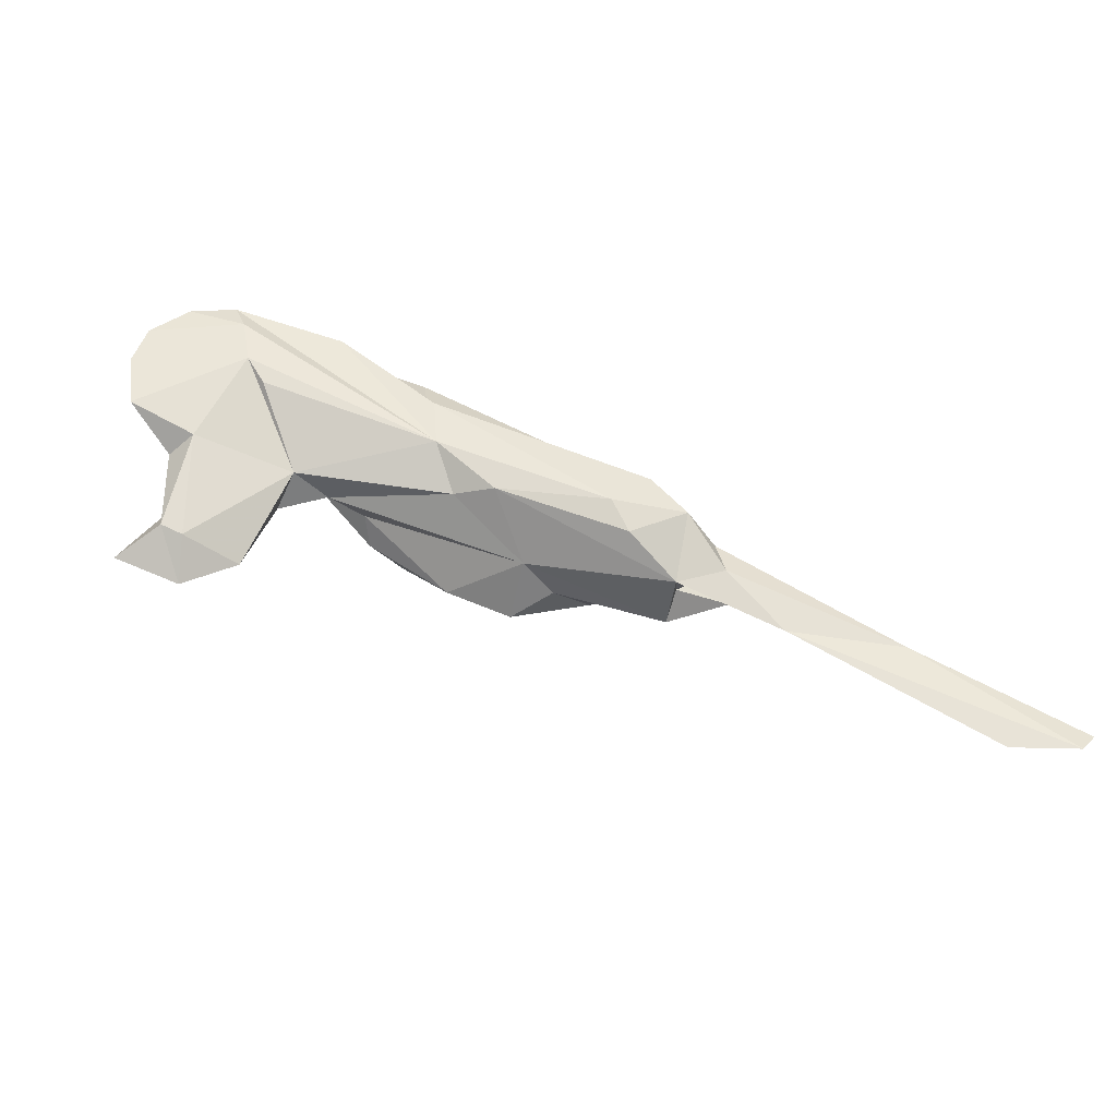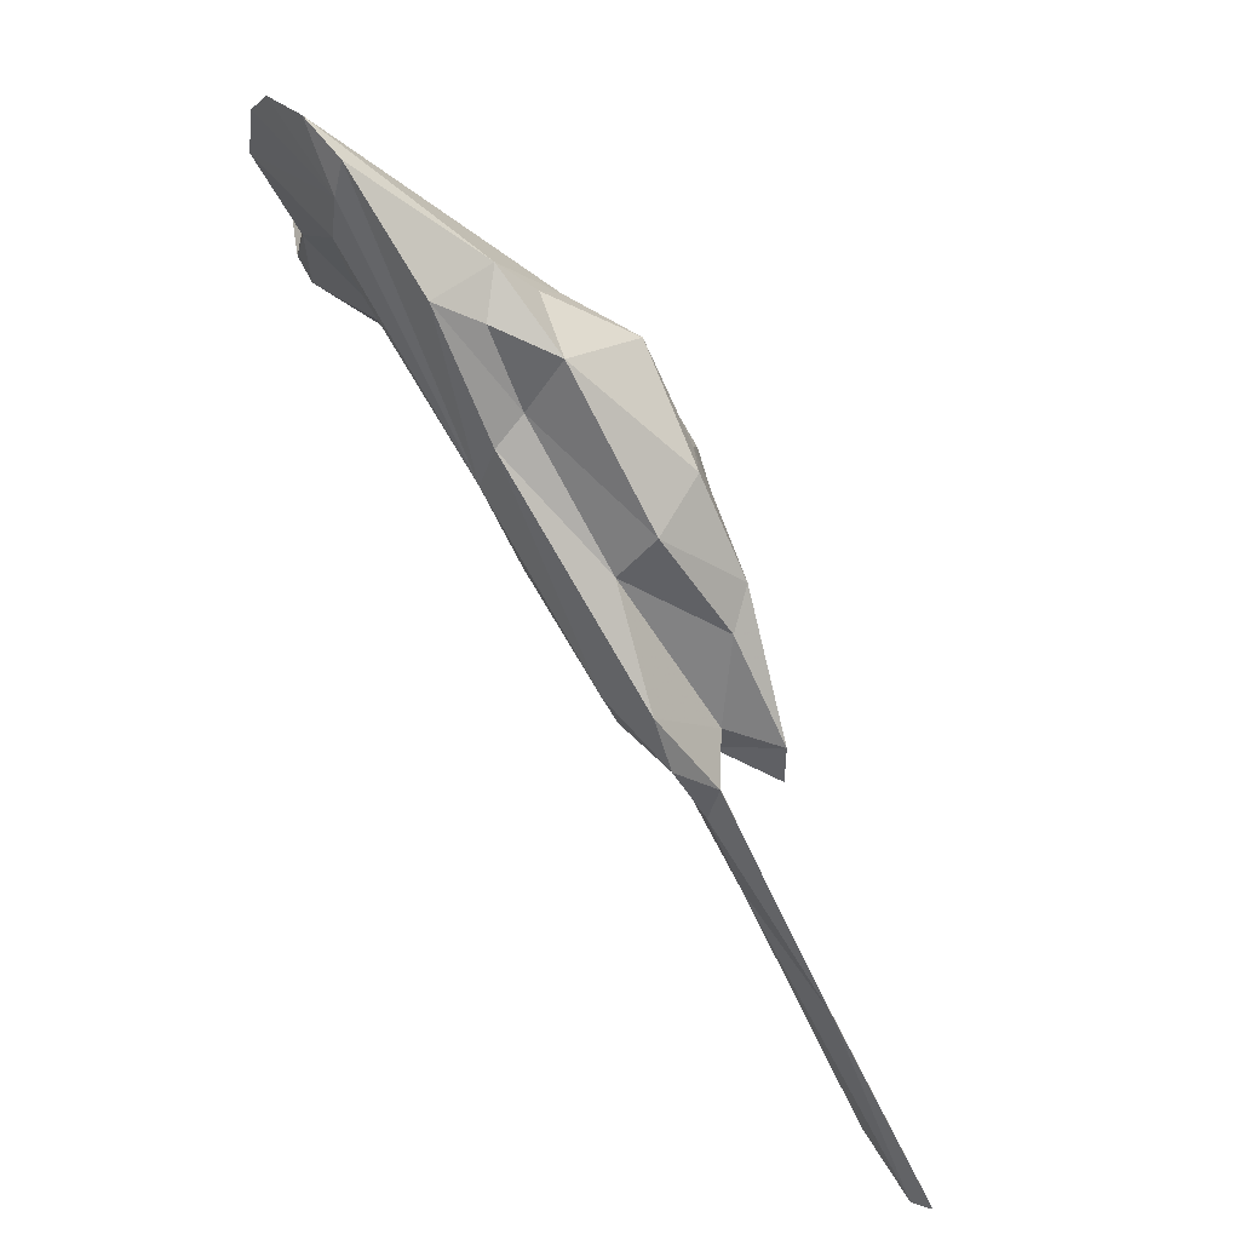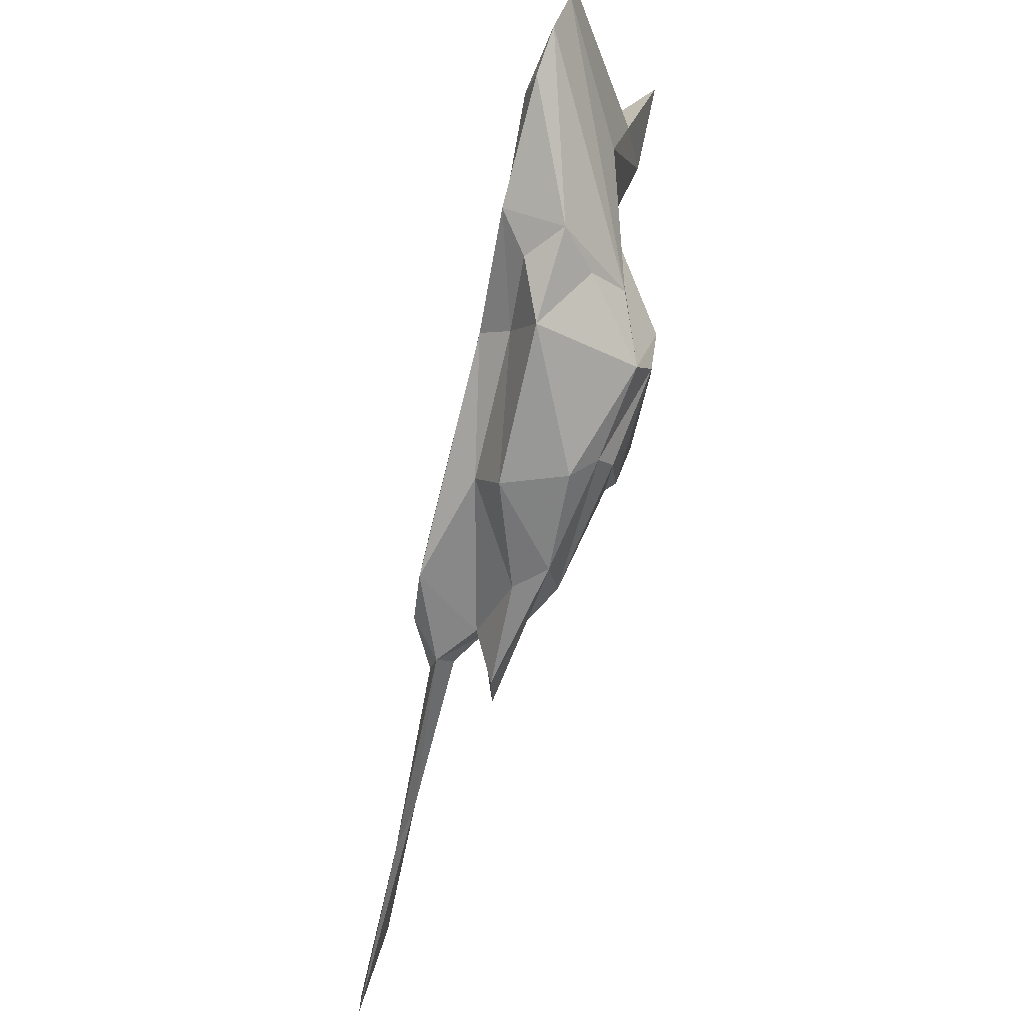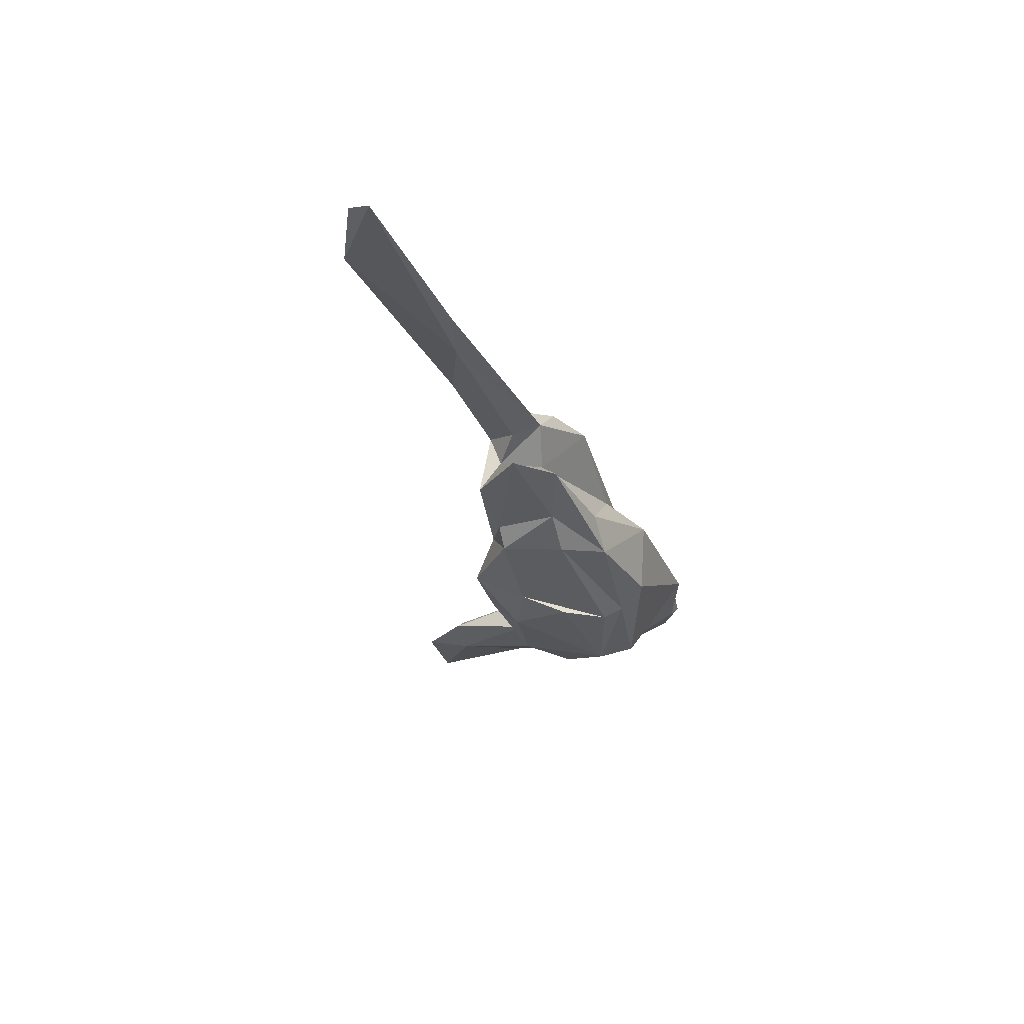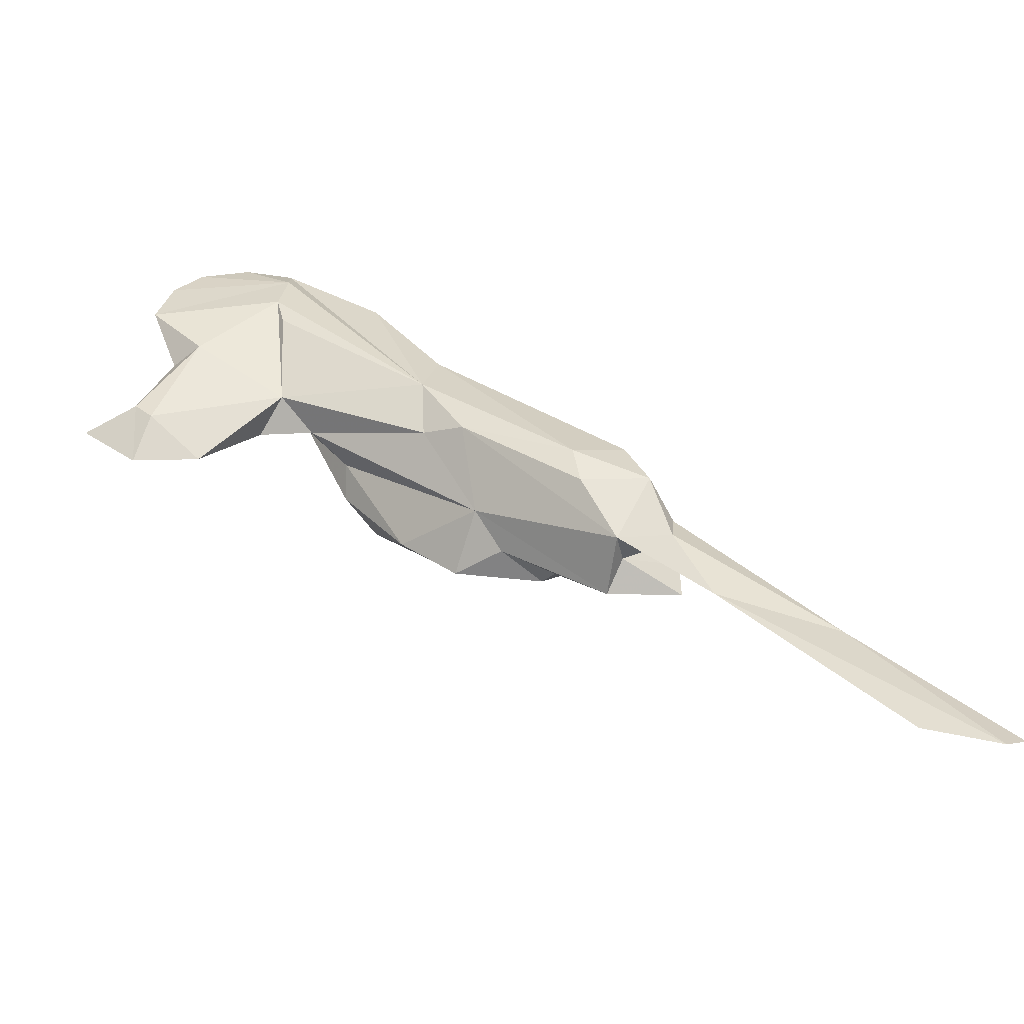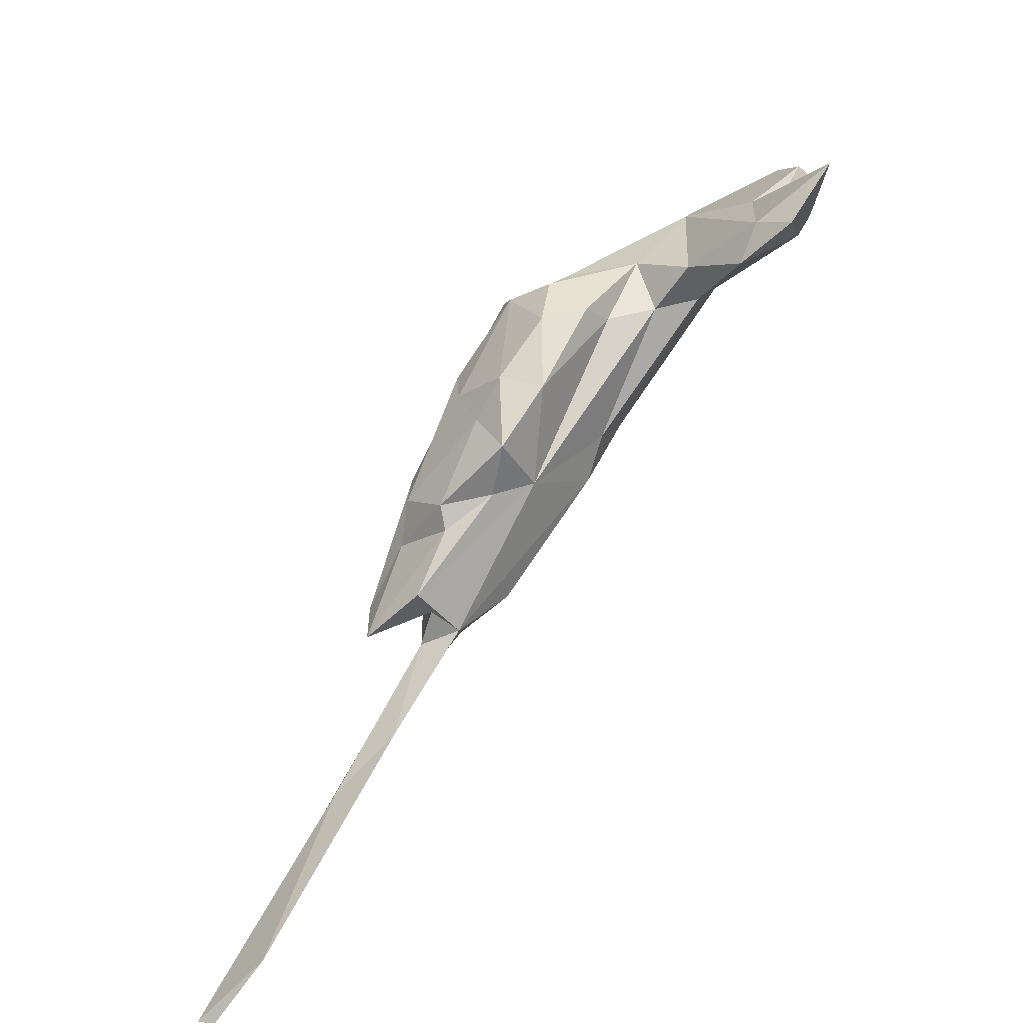
<metadata>
{"format":"obj","ext":"obj","renderer":"f3d","projection":"perspective","resolution":1024,"background":"white","views":[{"elev":55.4,"azim":-19.1,"up":"+Z"},{"elev":53.6,"azim":55.0,"up":"+Y"},{"elev":64.3,"azim":113.8,"up":"+Y"},{"elev":-31.2,"azim":62.9,"up":"+Z"},{"elev":-57.6,"azim":2.5,"up":"+Y"},{"elev":-57.6,"azim":-129.5,"up":"+Y"}]}
</metadata>
<code>
v 269.8 284 74.22
v 265 288.4 74.7
v 269.7 288.9 76.96
v 272.6 287.1 73.14
v 272.3 296.4 76.86
v 274.8 296.4 78.78
v 271.4 306.2 79.75
v 270.2 301.2 79.77
v 280 300.1 72.86
v 271.3 287.4 76.81
v 275.5 284.6 73.74
v 273.2 293.6 74.07
v 282.3 306.8 79.78
v 281.7 302.6 79.93
v 273.8 309.1 79.59
v 280.4 290.3 72.71
v 282.3 299.8 79.44
v 282.6 291.4 75.91
v 278 310.5 79.25
v 282.2 309.6 78.88
v 284.4 294.4 70.47
v 288.1 288.8 70.07
v 285.1 289.8 73
v 295.7 284.5 75.68
v 288 287.2 67.39
v 295.6 289 78.03
v 290.7 303.2 78.06
v 290.5 303.5 72.76
v 289.6 291 64.65
v 290.3 297.2 67.46
v 293.3 280.1 66.83
v 290.6 285.6 64.48
v 293.7 292.6 63.5
v 293 301.3 75.17
v 291.4 299.9 69.96
v 300.1 277.8 71.54
v 295.7 281.8 63.99
v 296.9 293.8 77.39
v 298.1 275.9 66.36
v 296.6 295.5 74.78
v 299.2 282.9 77.03
v 300.6 284.5 63.4
v 295.4 295.2 64.22
v 297.6 300.1 72.1
v 302.3 275.7 68.66
v 308.7 278.3 77.02
v 301.2 288.8 63.61
v 307.1 290.2 71.14
v 305.7 275.2 65.7
v 312.1 270.4 73.07
v 299.6 280.4 64.64
v 304.6 291.2 66.03
v 311.2 269.8 67.82
v 309.3 275.1 76.05
v 309.3 279.5 64.82
v 302 290.4 64.61
v 306.8 274.1 67.2
v 313.2 280.1 75.79
v 305.9 286.6 73.85
v 309.8 284 65.48
v 311.7 281.9 67.96
v 315.2 275.6 75.56
v 312.6 271.3 70.38
v 313.8 275.1 70.33
v 312 277.1 66.41
v 316.7 269.8 73.54
v 317.5 270.1 67.28
v 315.7 270.9 71.7
v 317.5 274.5 67.35
v 317 273.2 72.7
v 319.7 262.8 72.31
v 333.8 246.2 70.86
v 339.9 244 70.82
v 329.6 258.1 71.4
v 326 260.2 71.16
v 341.6 245 70.17
g foo
f 54 62 46
f 46 62 58
f 46 58 38
f 41 54 46
f 26 46 38
f 41 46 26
f 38 27 26
f 17 26 14
f 13 26 20
f 26 27 20
f 14 26 13
f 6 14 8
f 20 19 13
f 8 14 13
f 19 15 13
f 7 13 15
f 8 13 7
f 72 76 73
f 74 73 76
f 71 72 73
f 71 73 74
f 71 74 66
f 70 66 74
f 71 66 50
f 66 70 62
f 62 70 58
f 50 66 62
f 50 62 54
f 50 54 41
f 58 59 38
f 24 41 26
f 59 40 38
f 18 24 26
f 38 40 27
f 27 40 34
f 18 26 17
f 34 28 27
f 27 28 20
f 6 18 14
f 18 17 14
f 10 18 6
f 3 10 6
f 3 6 5
f 5 8 7
f 8 5 6
f 75 76 72
f 75 74 76
f 75 72 71
f 75 70 74
f 68 75 71
f 68 70 75
f 68 71 50
f 63 70 68
f 68 50 63
f 58 70 64
f 64 70 63
f 63 50 53
f 58 64 59
f 36 53 50
f 36 50 41
f 36 41 24
f 48 40 59
f 23 36 24
f 40 48 44
f 44 34 40
f 34 44 28
f 18 23 24
f 23 18 16
f 18 11 16
f 18 10 11
f 1 11 10
f 19 20 28
f 30 19 28
f 1 10 3
f 15 19 30
f 9 15 30
f 9 12 7
f 12 5 7
f 5 12 3
f 7 15 9
f 2 3 12
f 1 3 2
f 67 69 63
f 53 67 63
f 63 69 64
f 69 61 64
f 36 45 53
f 59 64 61
f 59 61 48
f 52 44 48
f 23 22 36
f 44 35 28
f 21 22 23
f 23 16 21
f 35 30 28
f 21 16 9
f 4 16 11
f 4 9 16
f 11 1 4
f 12 9 4
f 2 12 4
f 2 4 1
f 65 69 67
f 57 65 67
f 57 67 53
f 57 53 45
f 60 61 69
f 60 69 65
f 49 65 57
f 57 45 49
f 49 45 39
f 60 48 61
f 39 45 36
f 60 52 48
f 31 39 36
f 31 36 22
f 52 43 44
f 25 31 22
f 35 44 43
f 21 25 22
f 9 30 21
f 60 65 55
f 55 65 49
f 51 55 49
f 56 60 55
f 49 39 51
f 47 56 55
f 47 55 51
f 60 56 52
f 51 42 47
f 31 37 39
f 37 51 39
f 25 32 31
f 32 37 31
f 43 52 56
f 29 32 25
f 43 30 35
f 43 21 30
f 43 29 21
f 25 21 29
f 51 37 42
f 37 33 42
f 33 47 42
f 33 56 47
f 56 33 43
f 32 33 37
f 29 43 33
f 32 29 33
g

</code>
